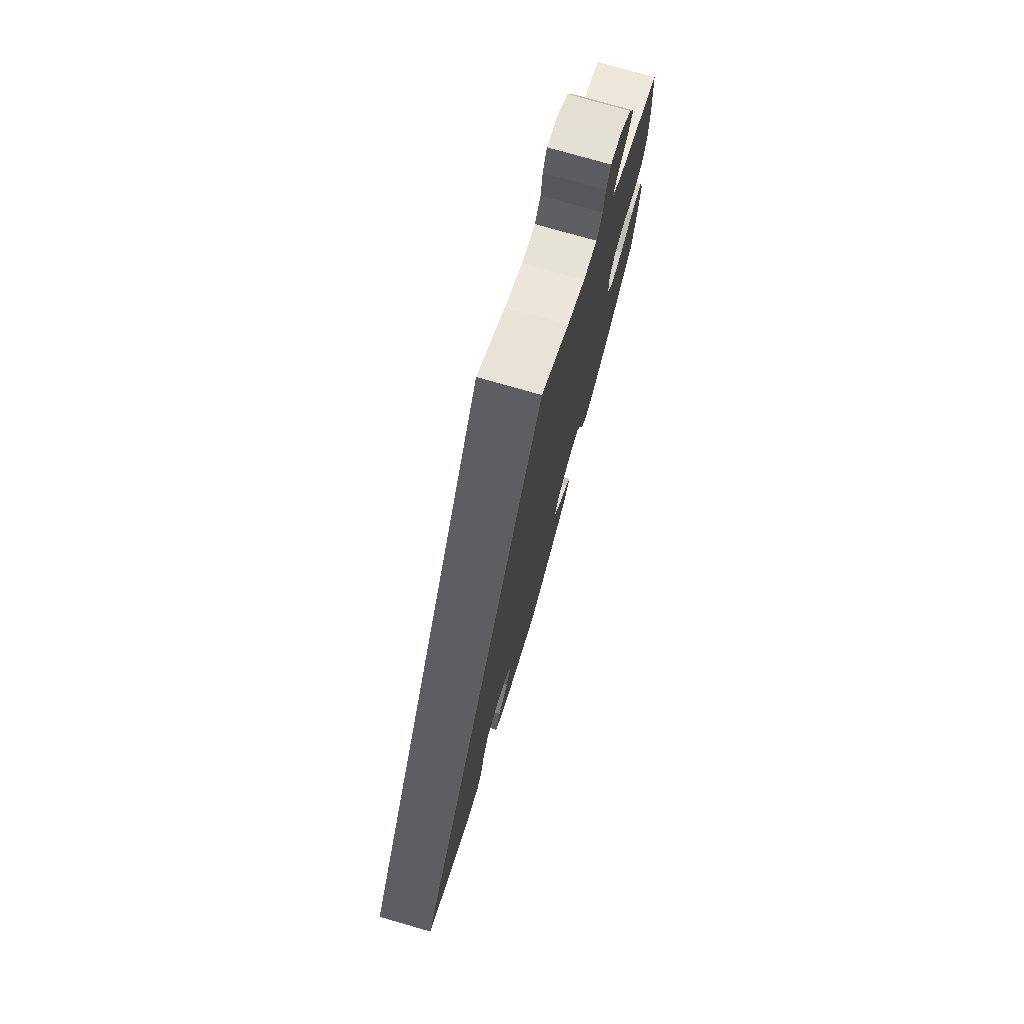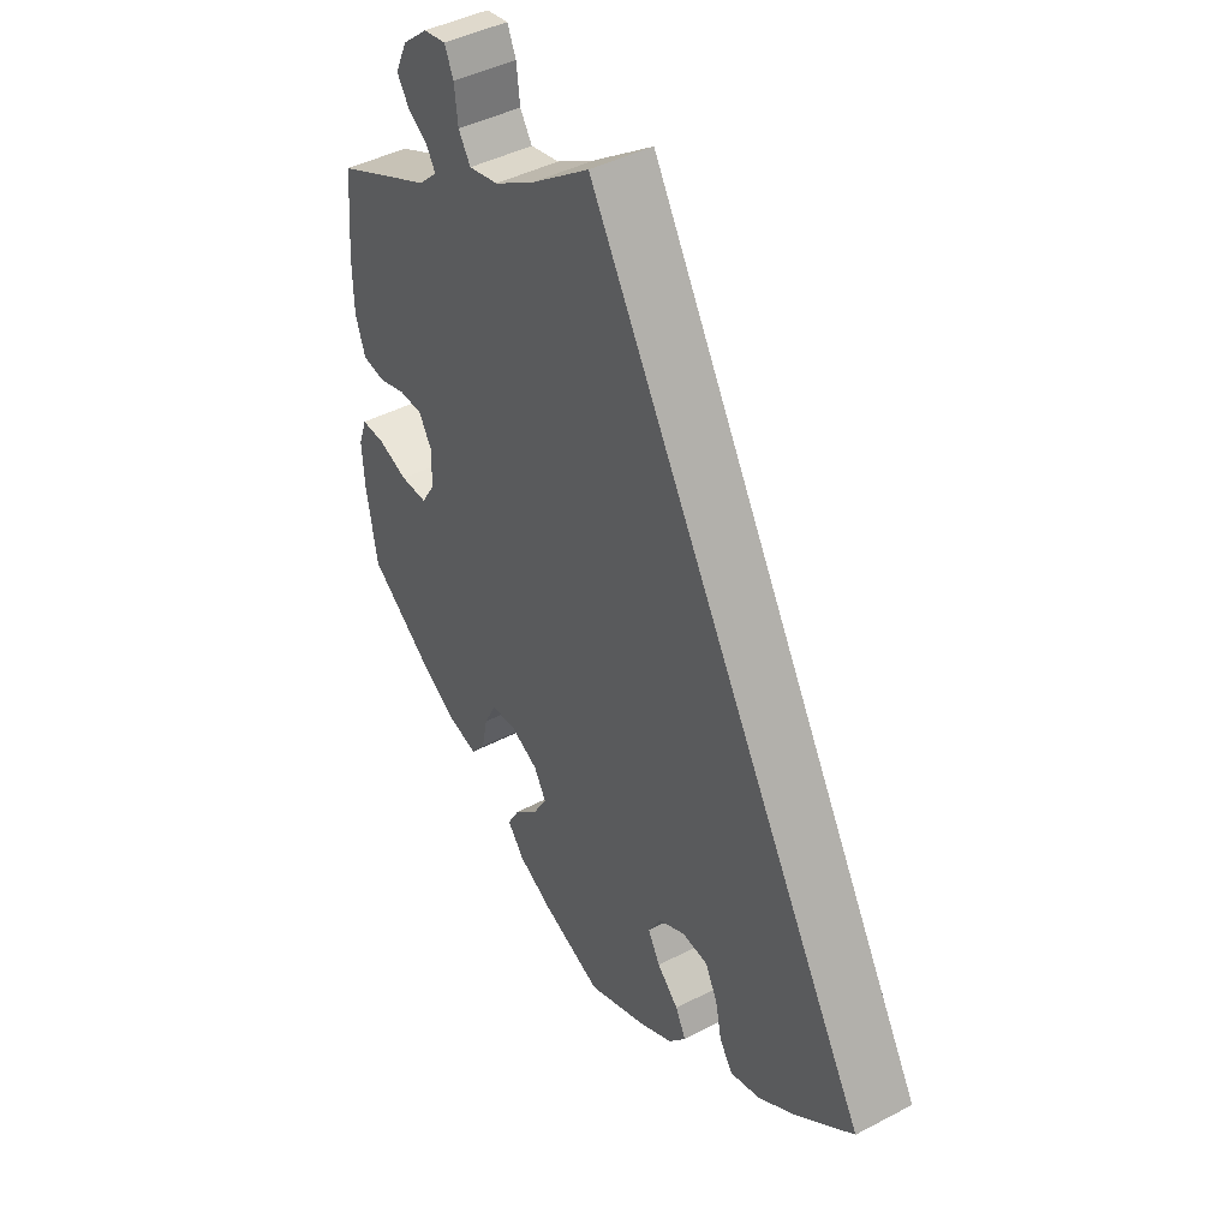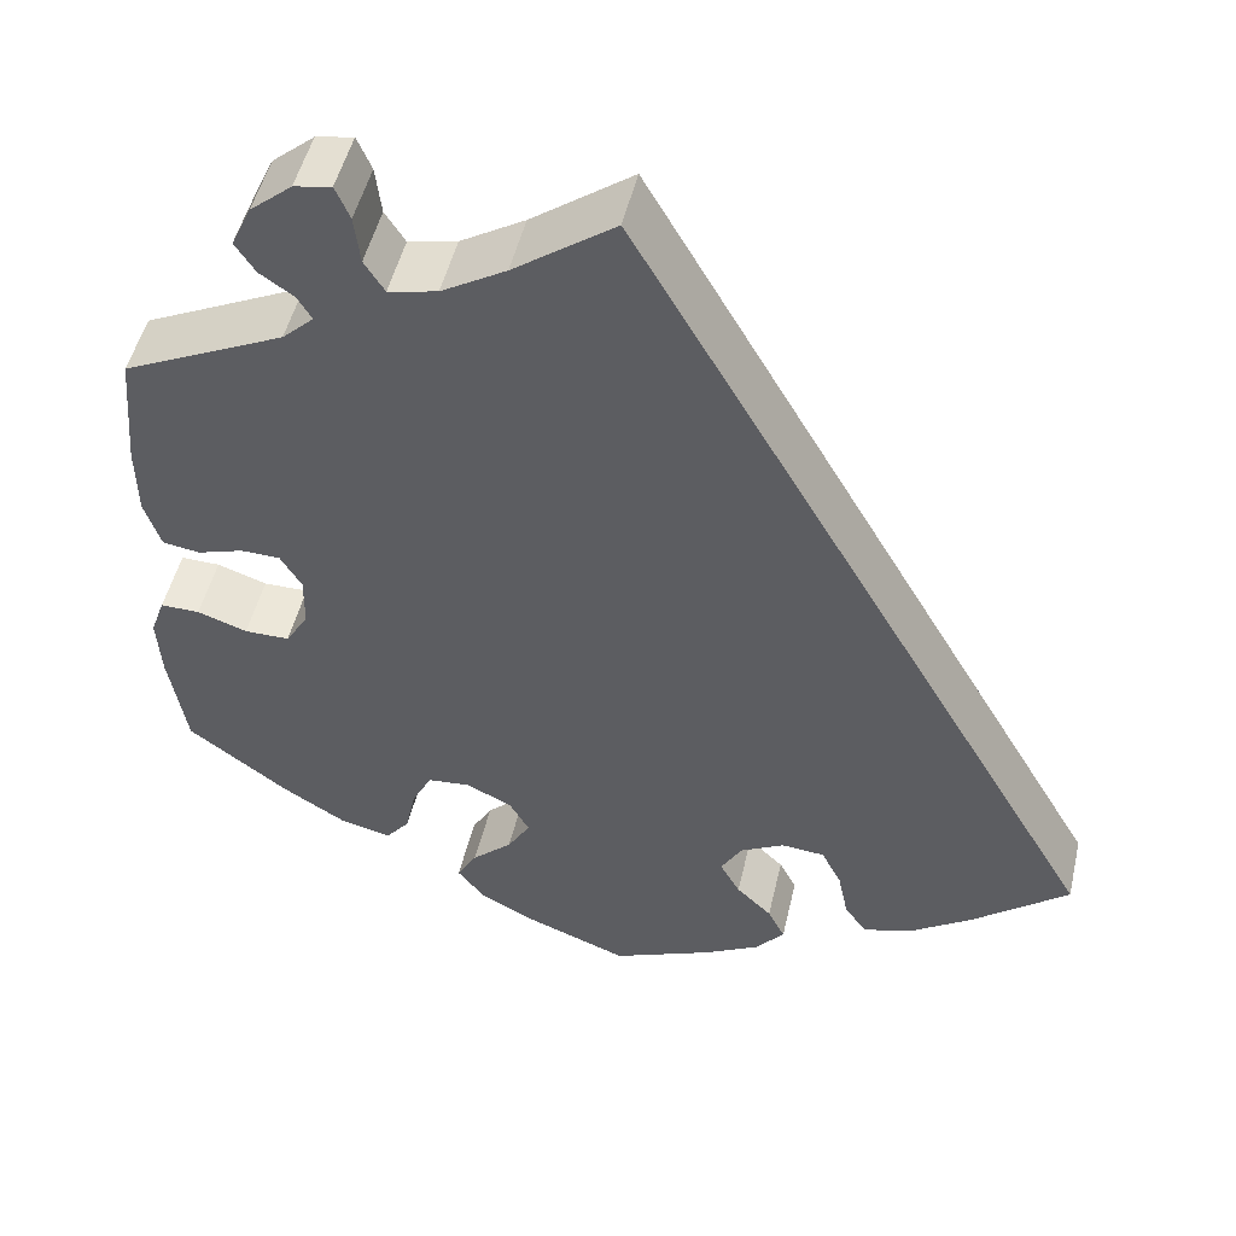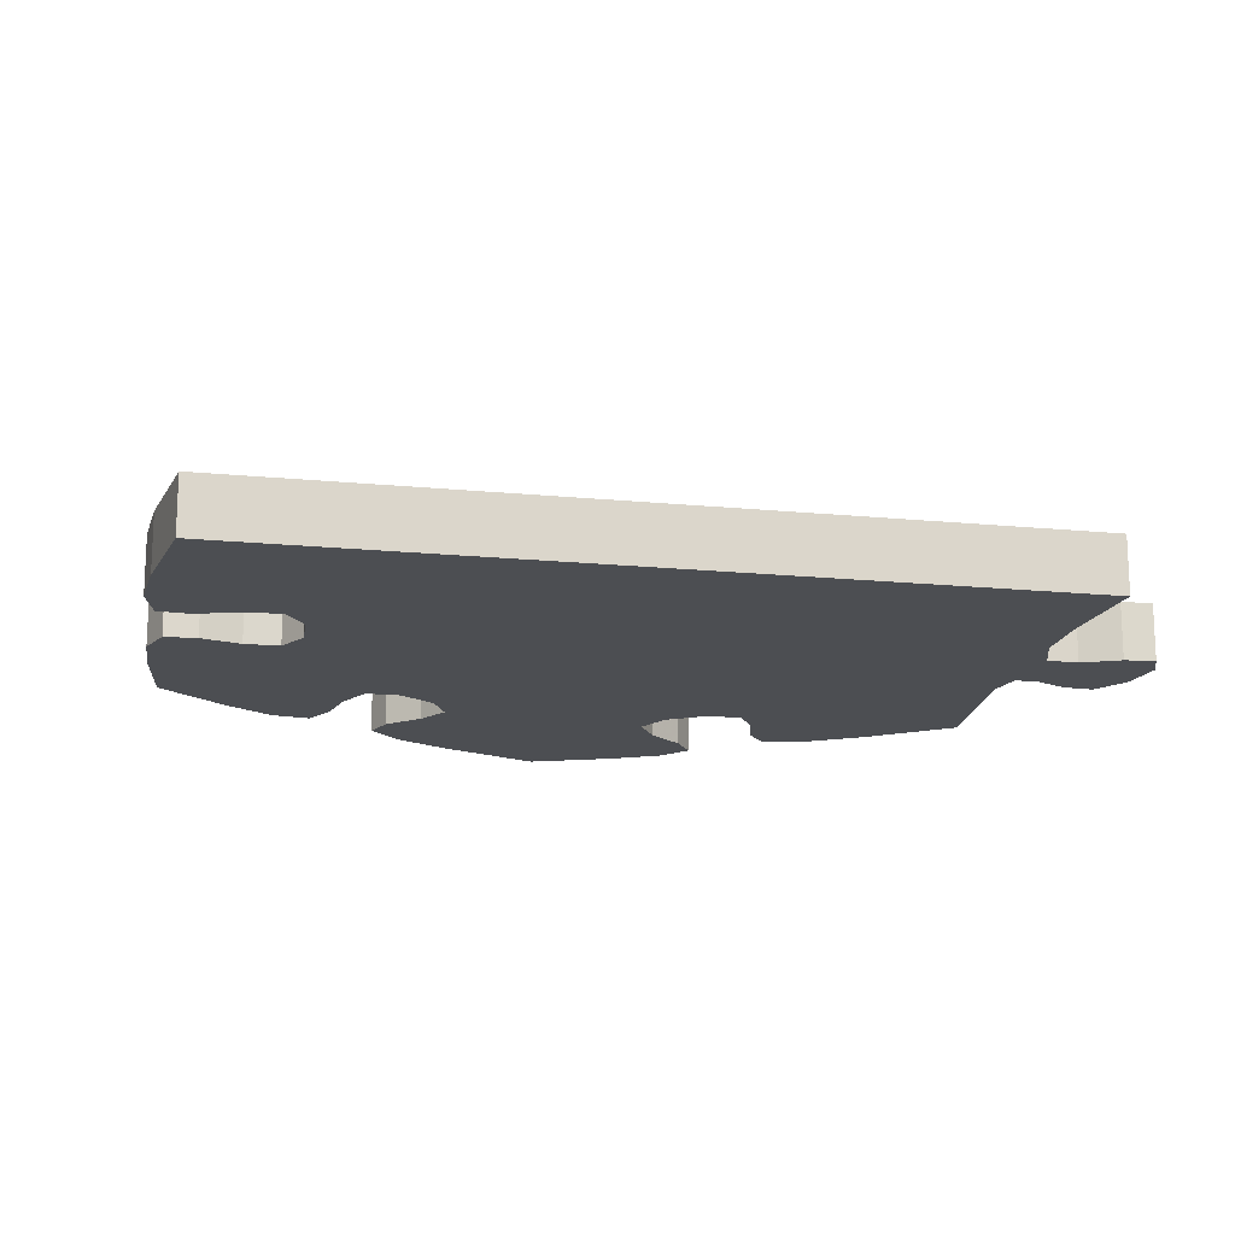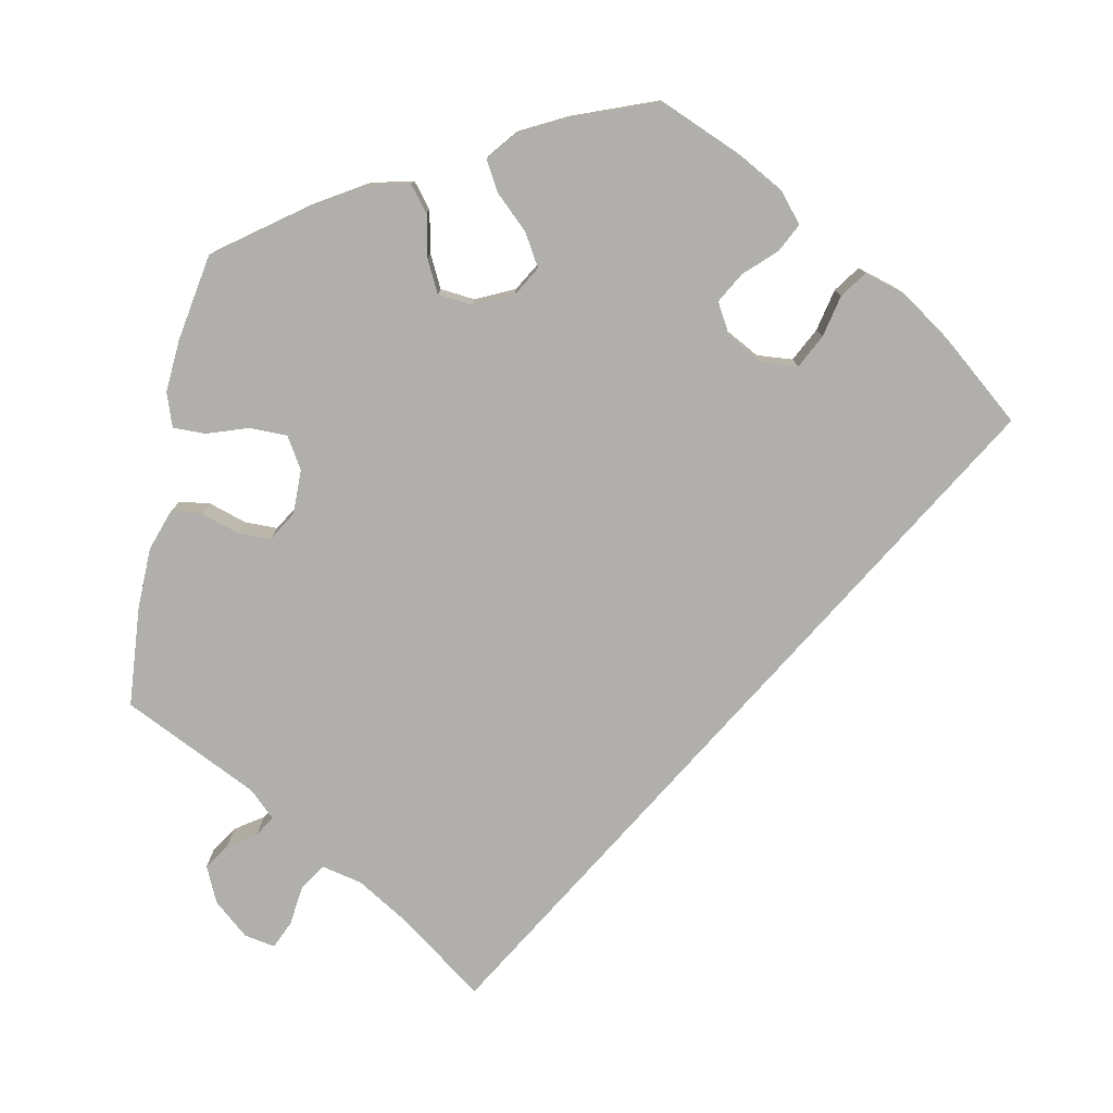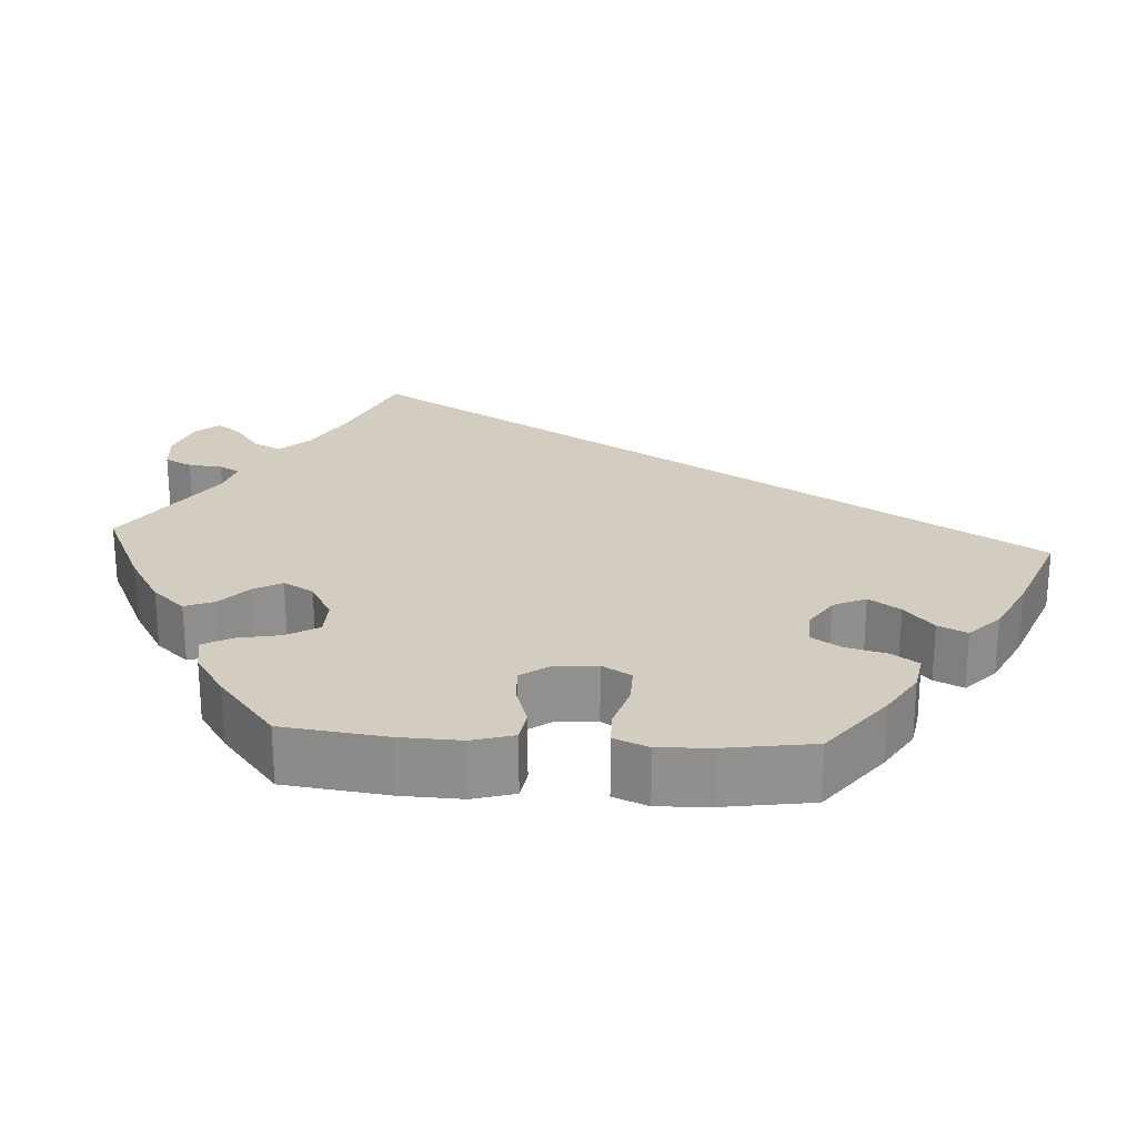
<metadata>
{"format":"obj","ext":"obj","renderer":"f3d","projection":"perspective","resolution":1024,"background":"white","views":[{"elev":76.1,"azim":-73.9,"up":"+Z"},{"elev":43.3,"azim":-121.9,"up":"+Z"},{"elev":49.7,"azim":-167.0,"up":"+Z"},{"elev":-16.6,"azim":-71.3,"up":"+Y"},{"elev":-78.1,"azim":168.3,"up":"+Y"},{"elev":24.5,"azim":153.7,"up":"+Y"}]}
</metadata>
<code>
v 0 0.07 0.578
v 0.105 0.07 0.502
v 0.172 0.07 0.462
v 0.223 0.07 0.451
v 0.244 0.07 0.484
v 0.25 0.07 0.535
v 0.265 0.07 0.57
v 0.304 0.07 0.563
v 0.348 0.07 0.526
v 0.369 0.07 0.481
v 0.348 0.07 0.449
v 0.313 0.07 0.425
v 0.298 0.07 0.4
v 0.331 0.07 0.369
v 0.5 0.07 0.289
v 0.511 0.07 0.163
v 0.51 0.07 0.086
v 0.493 0.07 0.035
v 0.454 0.07 0.029
v 0.406 0.07 0.044
v 0.365 0.07 0.043
v 0.343 0.07 0.006
v 0.344 0.07 -0.05
v 0.368 0.07 -0.089
v 0.415 0.07 -0.089
v 0.467 0.07 -0.071
v 0.508 0.07 -0.07
v 0.523 0.07 -0.112
v 0.519 0.07 -0.178
v 0.501 0.07 -0.288
v 0.396 0.07 -0.367
v 0.33 0.07 -0.408
v 0.277 0.07 -0.421
v 0.252 0.07 -0.39
v 0.241 0.07 -0.338
v 0.22 0.07 -0.297
v 0.176 0.07 -0.293
v 0.128 0.07 -0.316
v 0.107 0.07 -0.353
v 0.131 0.07 -0.393
v 0.173 0.07 -0.432
v 0.194 0.07 -0.469
v 0.165 0.07 -0.506
v 0.106 0.07 -0.537
v 0.001 0.07 -0.578
v -0.104 0.07 -0.535
v -0.162 0.07 -0.504
v -0.192 0.07 -0.468
v -0.174 0.07 -0.432
v -0.137 0.07 -0.396
v -0.116 0.07 -0.358
v -0.138 0.07 -0.32
v -0.184 0.07 -0.296
v -0.229 0.07 -0.3
v -0.25 0.07 -0.342
v -0.261 0.07 -0.395
v -0.284 0.07 -0.428
v -0.336 0.07 -0.413
v -0.4 0.07 -0.37
v -0.501 0.07 -0.288
v 0 0 0.578
v 0.105 0 0.502
v 0.172 0 0.462
v 0.223 0 0.451
v 0.244 0 0.484
v 0.25 0 0.535
v 0.265 0 0.57
v 0.304 0 0.563
v 0.348 0 0.526
v 0.369 0 0.481
v 0.348 0 0.449
v 0.313 0 0.425
v 0.298 0 0.4
v 0.331 0 0.369
v 0.5 0 0.289
v 0.511 0 0.163
v 0.51 0 0.086
v 0.493 0 0.035
v 0.454 0 0.029
v 0.406 0 0.044
v 0.365 0 0.043
v 0.343 0 0.006
v 0.344 0 -0.05
v 0.368 0 -0.089
v 0.415 0 -0.089
v 0.467 0 -0.071
v 0.508 0 -0.07
v 0.523 0 -0.112
v 0.519 0 -0.178
v 0.501 0 -0.288
v 0.396 0 -0.367
v 0.33 0 -0.408
v 0.277 0 -0.421
v 0.252 0 -0.39
v 0.241 0 -0.338
v 0.22 0 -0.297
v 0.176 0 -0.293
v 0.128 0 -0.316
v 0.107 0 -0.353
v 0.131 0 -0.393
v 0.173 0 -0.432
v 0.194 0 -0.469
v 0.165 0 -0.506
v 0.106 0 -0.537
v 0.001 0 -0.578
v -0.104 0 -0.535
v -0.162 0 -0.504
v -0.192 0 -0.468
v -0.174 0 -0.432
v -0.137 0 -0.396
v -0.116 0 -0.358
v -0.138 0 -0.32
v -0.184 0 -0.296
v -0.229 0 -0.3
v -0.25 0 -0.342
v -0.261 0 -0.395
v -0.284 0 -0.428
v -0.336 0 -0.413
v -0.4 0 -0.37
v -0.501 0 -0.288
f 59 60 1 2
f 58 59 2 3
f 55 56 57 58
f 54 55 58
f 54 58 3 4
f 53 54 4 5
f 52 53 5
f 51 52 5
f 47 48 49 50
f 47 50 51
f 46 47 51 5
f 40 41 42 43
f 39 40 43 44
f 32 33 34 35
f 32 35 36
f 31 32 36
f 30 31 36
f 29 30 36 37
f 25 26 27 28
f 24 25 28 29
f 17 18 19 20
f 17 20 21
f 14 15 16 17
f 13 14 17 21
f 9 10 11 12
f 9 12 13
f 8 9 13
f 5 6 7 8
f 5 8 13
f 39 44 45 46
f 38 39 46 5
f 37 38 5 13
f 24 29 37
f 23 24 37
f 22 23 37 13
f 13 21 22
f 62 61 120 119
f 63 62 119 118
f 118 117 116 115
f 118 115 114
f 64 63 118 114
f 65 64 114 113
f 65 113 112
f 65 112 111
f 110 109 108 107
f 111 110 107
f 65 111 107 106
f 103 102 101 100
f 104 103 100 99
f 95 94 93 92
f 96 95 92
f 96 92 91
f 96 91 90
f 97 96 90 89
f 88 87 86 85
f 89 88 85 84
f 80 79 78 77
f 81 80 77
f 77 76 75 74
f 81 77 74 73
f 72 71 70 69
f 73 72 69
f 73 69 68
f 68 67 66 65
f 73 68 65
f 106 105 104 99
f 65 106 99 98
f 73 65 98 97
f 97 89 84
f 97 84 83
f 73 97 83 82
f 82 81 73
f 1 61 62 2
f 2 62 63 3
f 3 63 64 4
f 4 64 65 5
f 5 65 66 6
f 6 66 67 7
f 7 67 68 8
f 8 68 69 9
f 9 69 70 10
f 10 70 71 11
f 11 71 72 12
f 12 72 73 13
f 13 73 74 14
f 14 74 75 15
f 15 75 76 16
f 16 76 77 17
f 17 77 78 18
f 18 78 79 19
f 19 79 80 20
f 20 80 81 21
f 21 81 82 22
f 22 82 83 23
f 23 83 84 24
f 24 84 85 25
f 25 85 86 26
f 26 86 87 27
f 27 87 88 28
f 28 88 89 29
f 29 89 90 30
f 30 90 91 31
f 31 91 92 32
f 32 92 93 33
f 33 93 94 34
f 34 94 95 35
f 35 95 96 36
f 36 96 97 37
f 37 97 98 38
f 38 98 99 39
f 39 99 100 40
f 40 100 101 41
f 41 101 102 42
f 42 102 103 43
f 43 103 104 44
f 44 104 105 45
f 45 105 106 46
f 46 106 107 47
f 47 107 108 48
f 48 108 109 49
f 49 109 110 50
f 50 110 111 51
f 51 111 112 52
f 52 112 113 53
f 53 113 114 54
f 54 114 115 55
f 55 115 116 56
f 56 116 117 57
f 57 117 118 58
f 58 118 119 59
f 59 119 120 60
f 60 120 61 1

</code>
